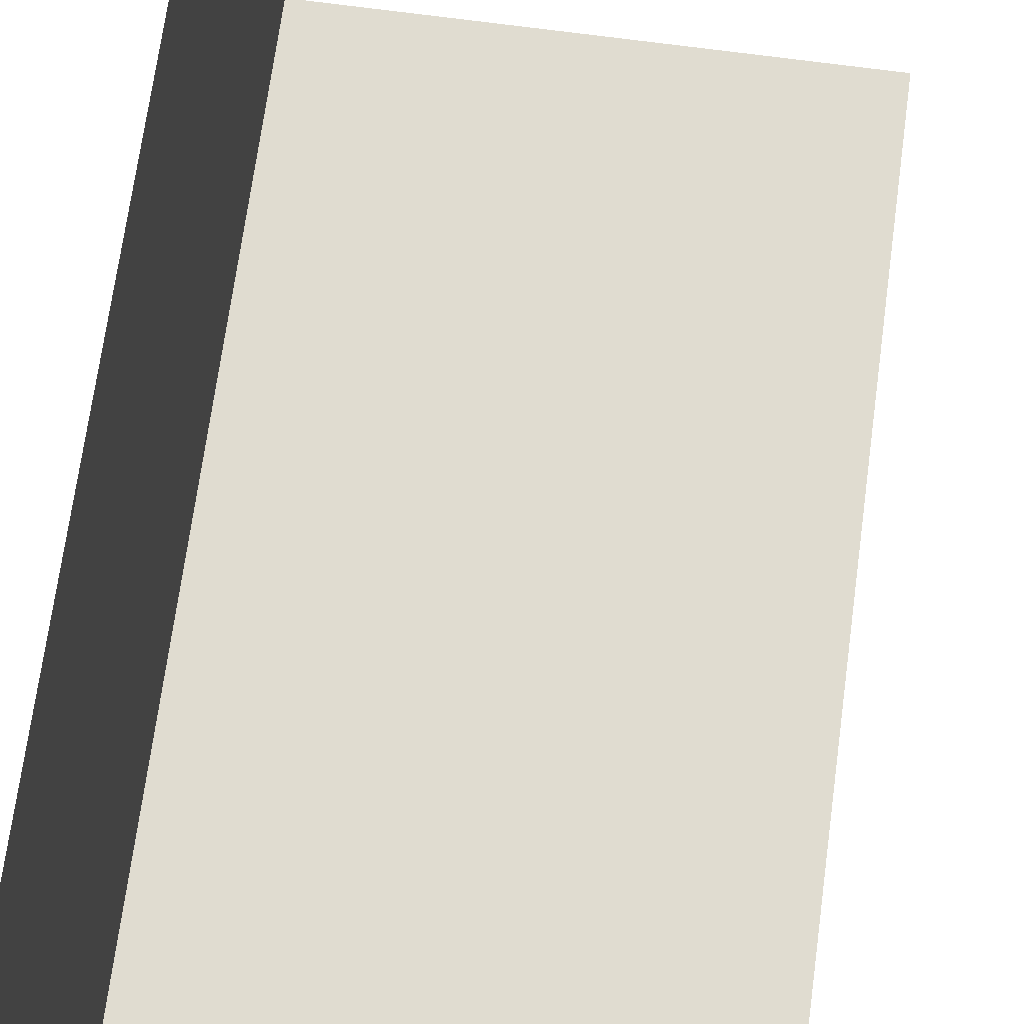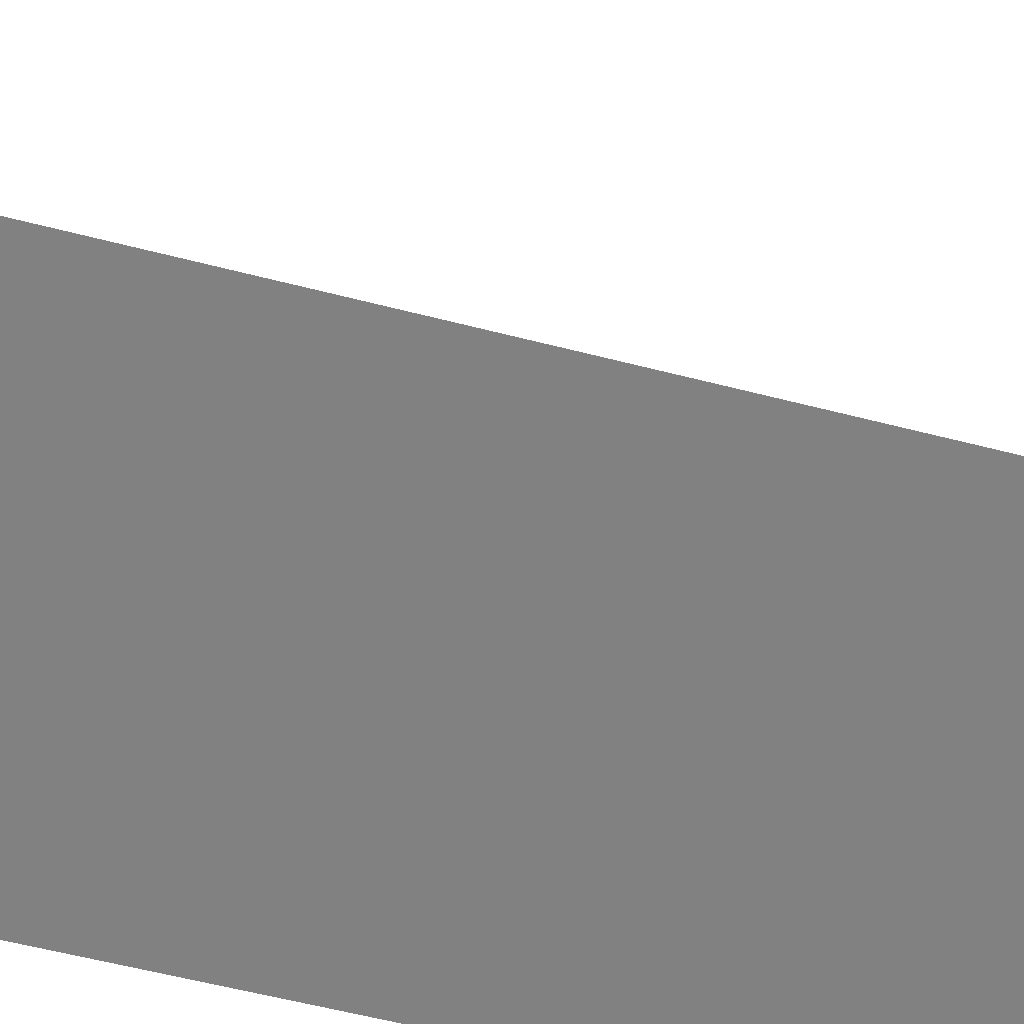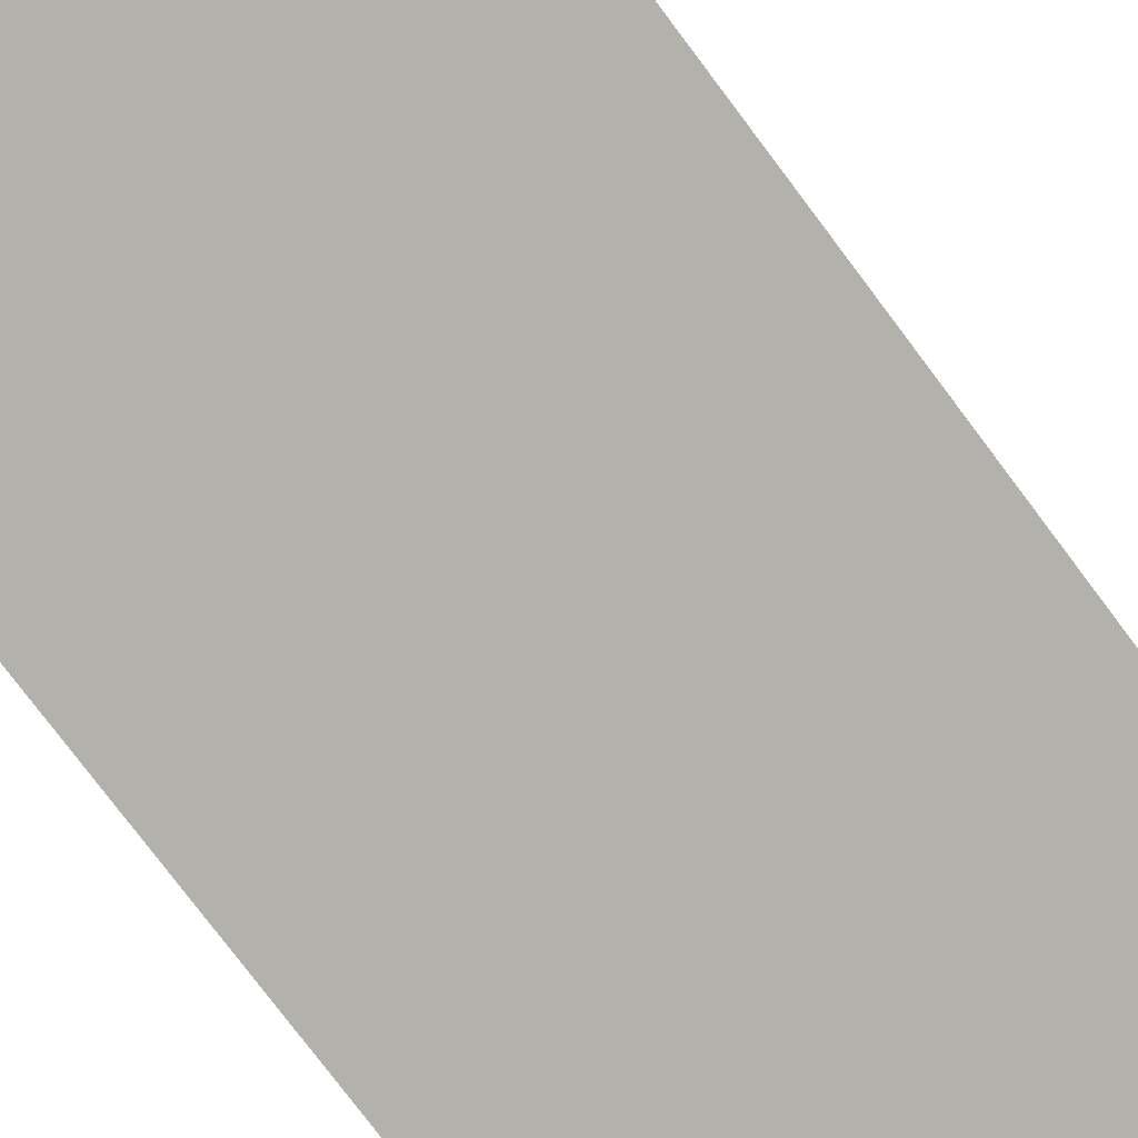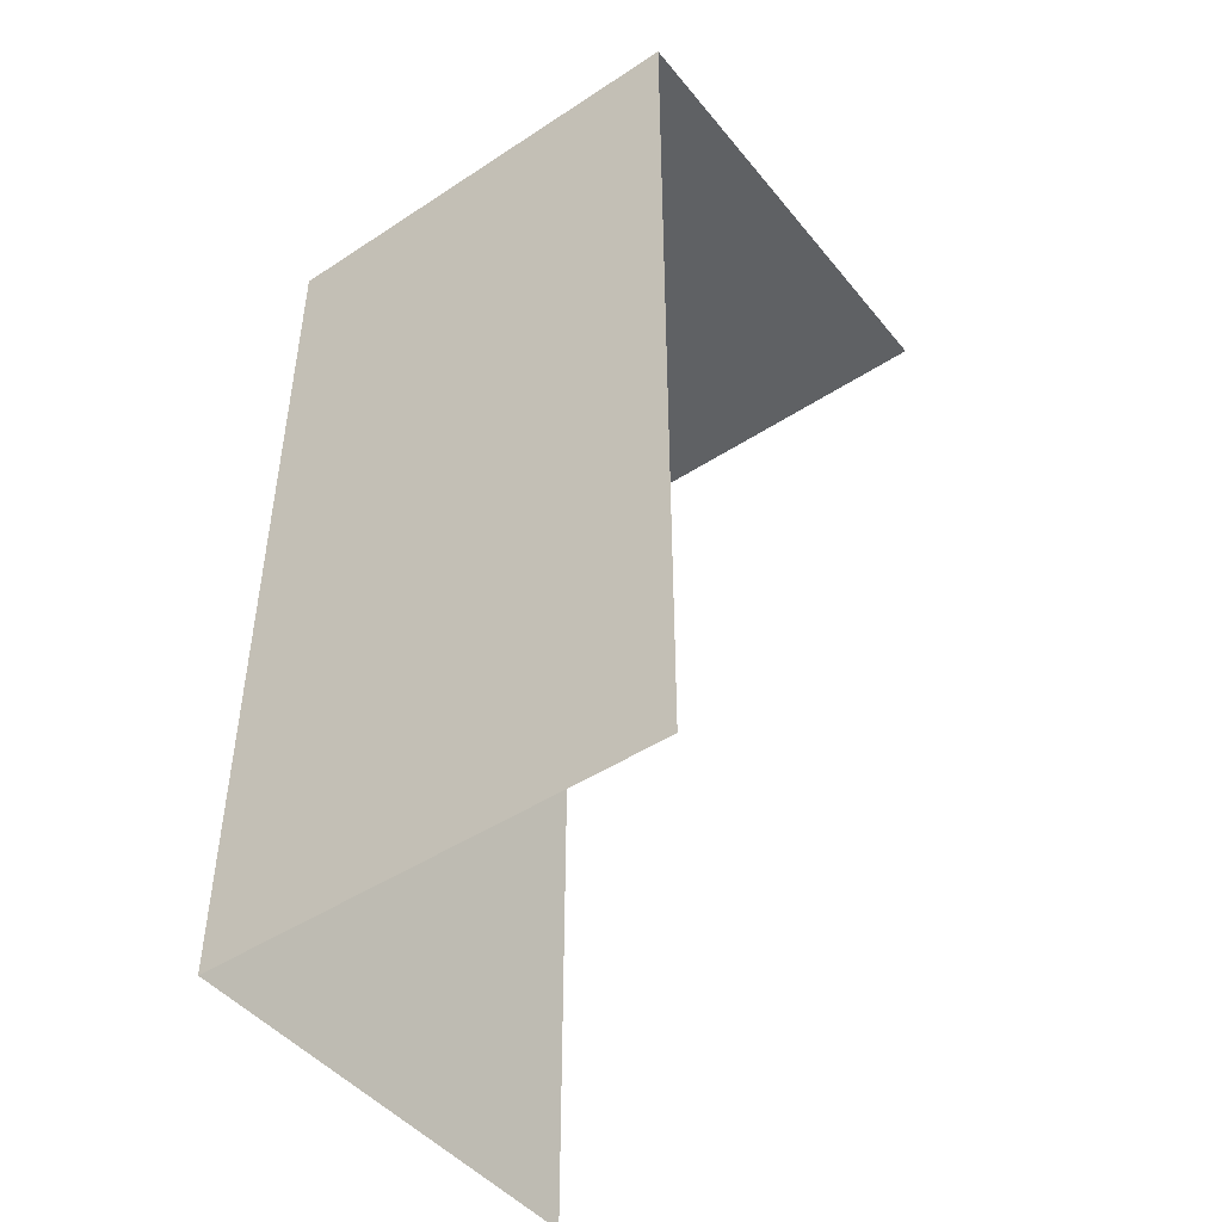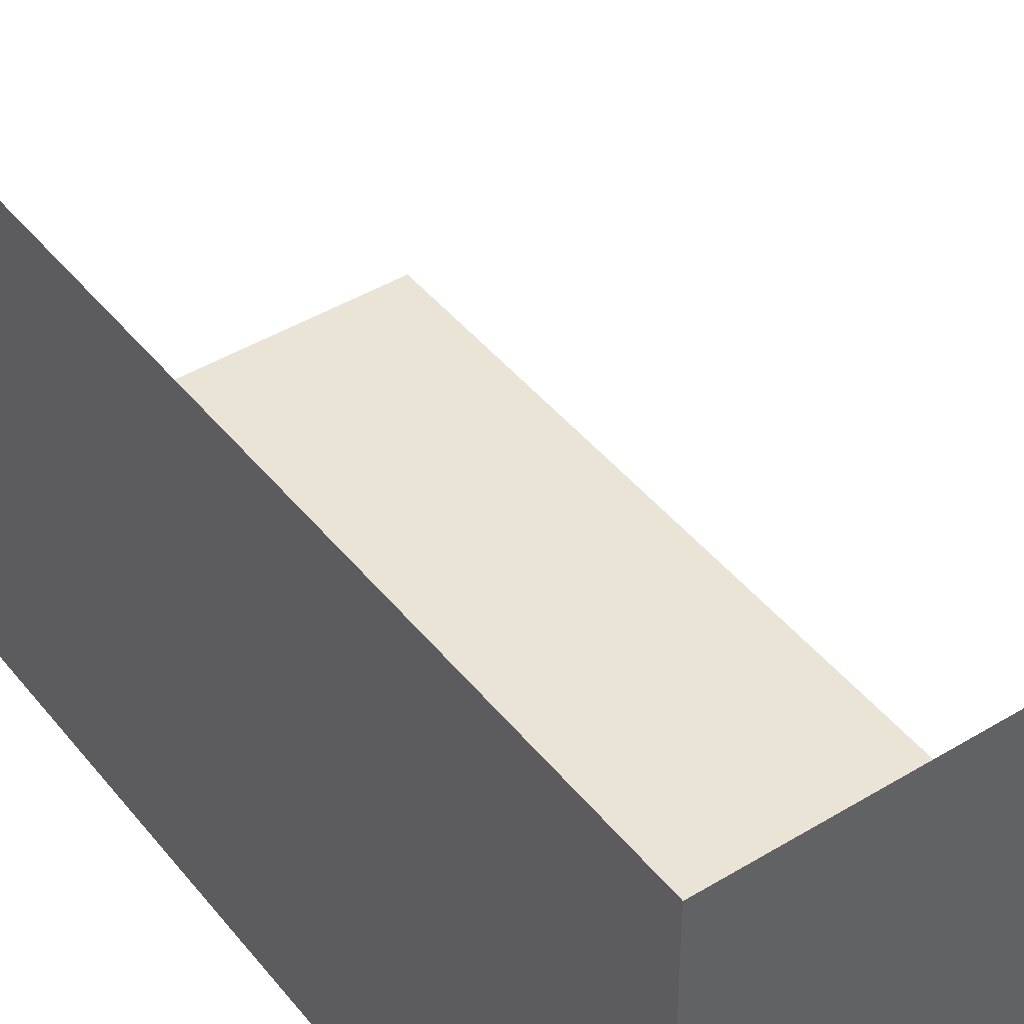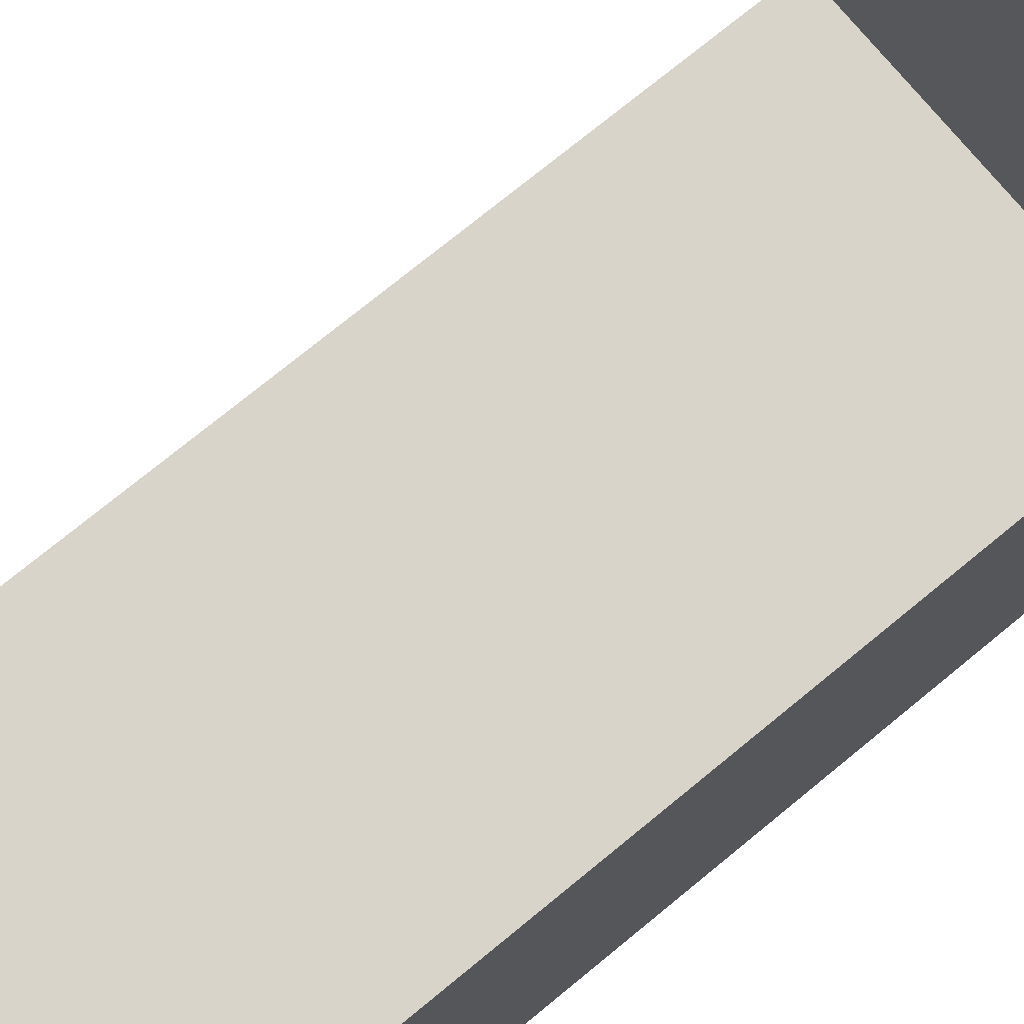
<metadata>
{"format":"obj","ext":"obj","renderer":"f3d","projection":"perspective","resolution":1024,"background":"white","views":[{"elev":69.7,"azim":-172.3,"up":"+Z"},{"elev":-60.5,"azim":-104.7,"up":"+Z"},{"elev":-79.1,"azim":-142.9,"up":"+Z"},{"elev":-46.3,"azim":-143.2,"up":"+Y"},{"elev":43.6,"azim":144.4,"up":"+Z"},{"elev":74.8,"azim":50.7,"up":"+Z"}]}
</metadata>
<code>
g _Combined_Vis13_0
v 30.5 -48.5 -6.5
v 29.5 -48.5 -6.5
v 29.5 -49.5 -6.5
v 30.5 -49.5 -6.5
v 29.5 -47.5 -5.5
v 29.5 -47.5 -6.5
v 30.5 -47.5 -6.5
v 30.5 -47.5 -5.5
v 30.5 -47.5 -5.5
v 30.5 -47.5 -6.5
v 30.5 -48.5 -6.5
v 30.5 -48.5 -5.5
v 30.5 -48.5 -5.5
v 30.5 -48.5 -6.5
v 30.5 -49.5 -6.5
v 30.5 -49.5 -5.5
v 30.5 -47.5 -6.5
v 29.5 -47.5 -6.5
v 29.5 -48.5 -6.5
v 30.5 -48.5 -6.5
g _Combined_Vis13_0_0
f 3 2 1
f 4 3 1
f 7 6 5
f 8 7 5
f 11 10 9
f 12 11 9
f 15 14 13
f 16 15 13
f 19 18 17
f 20 19 17

</code>
